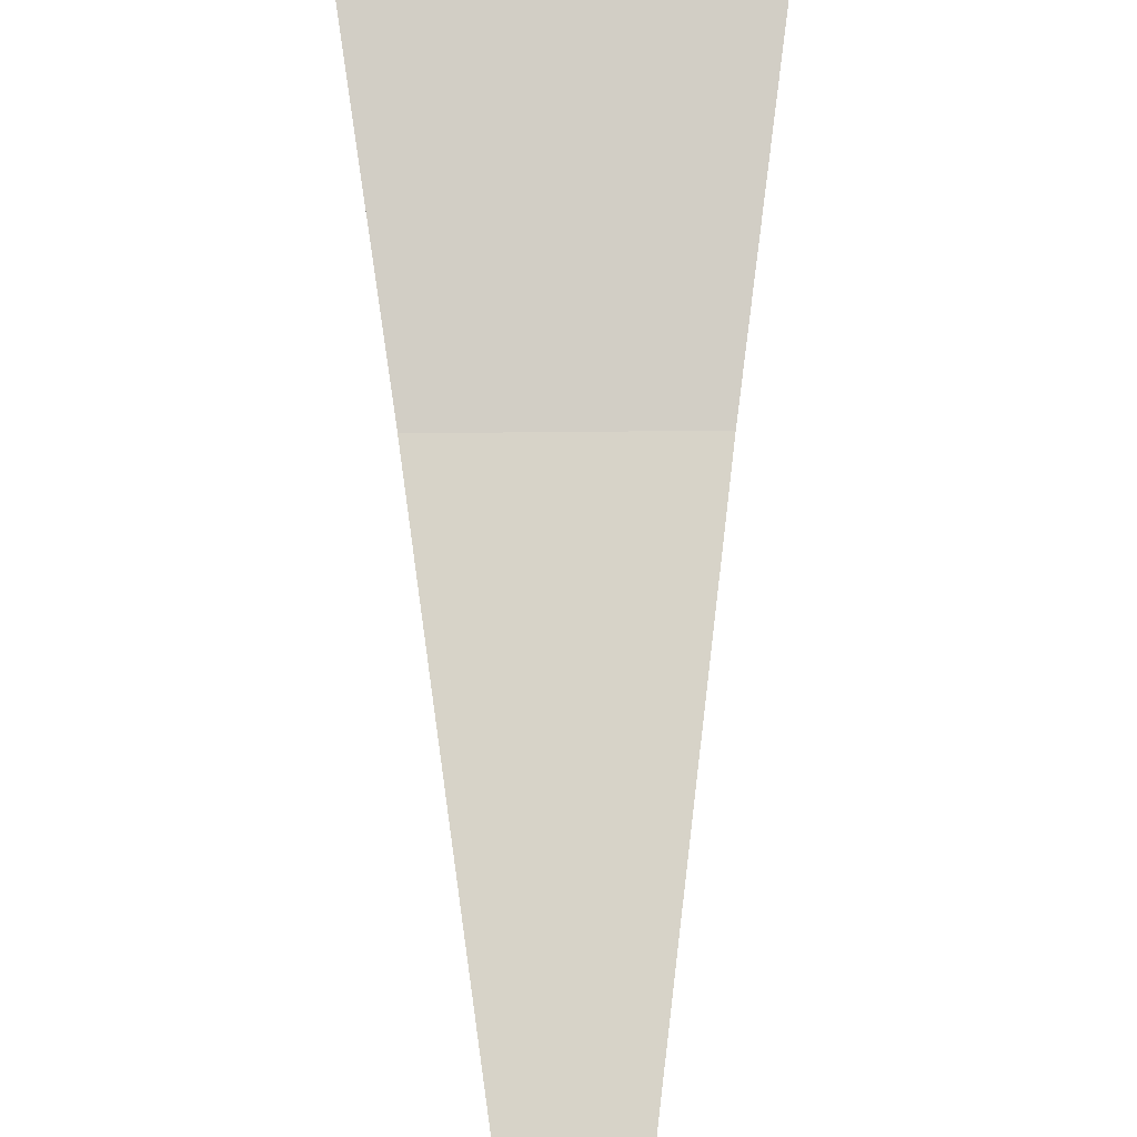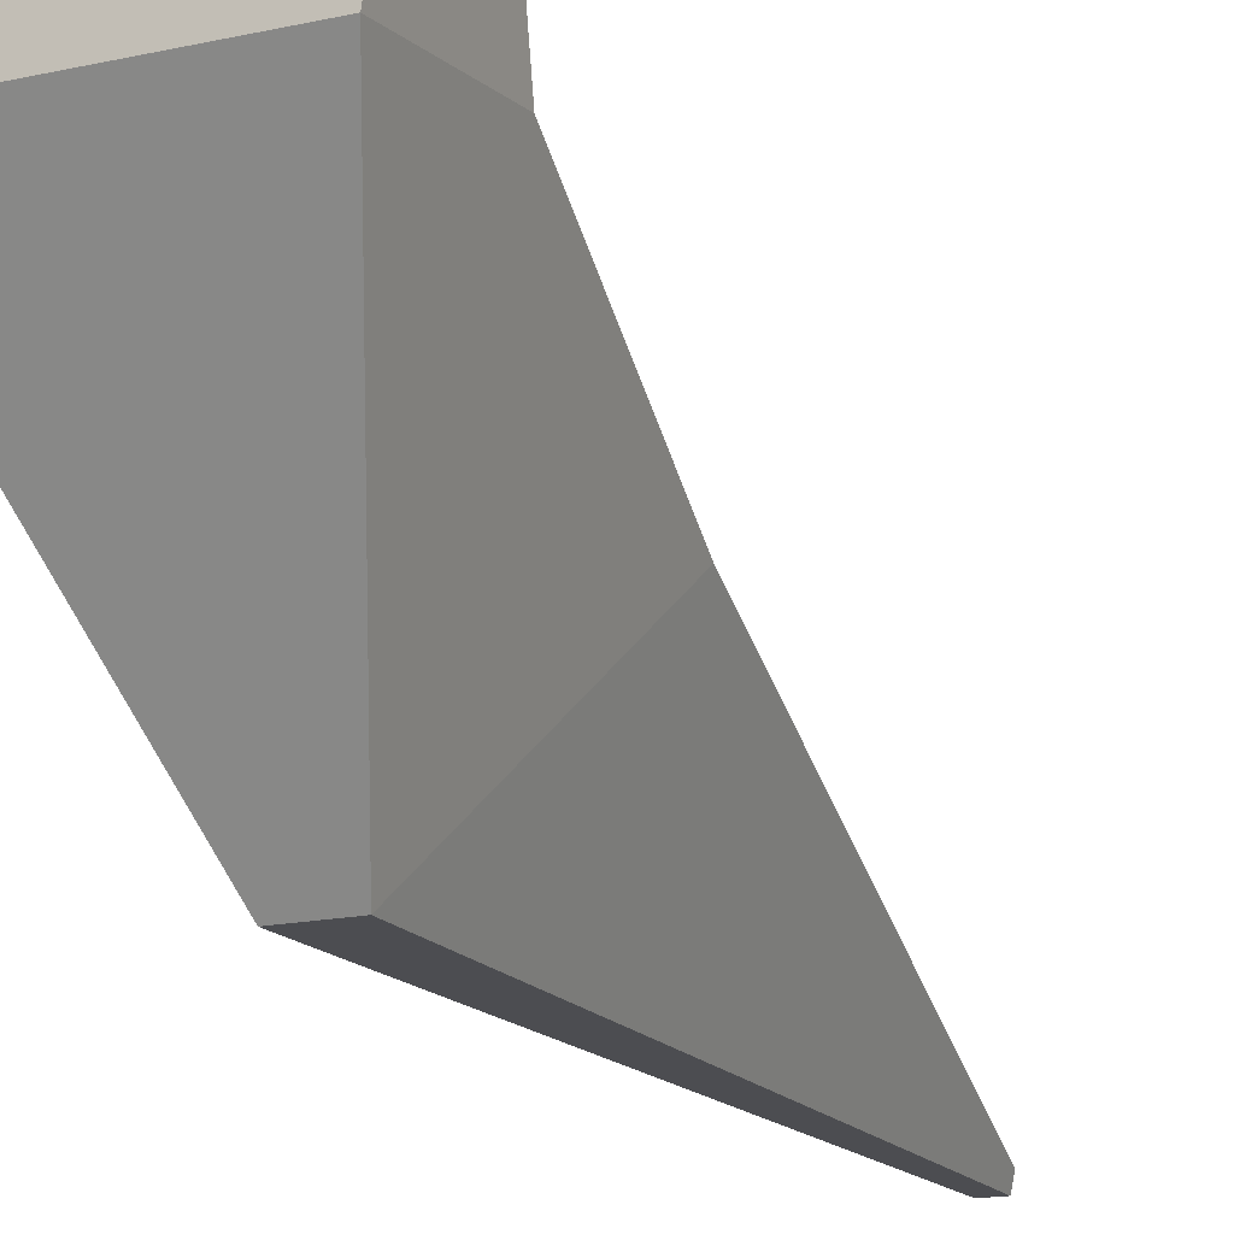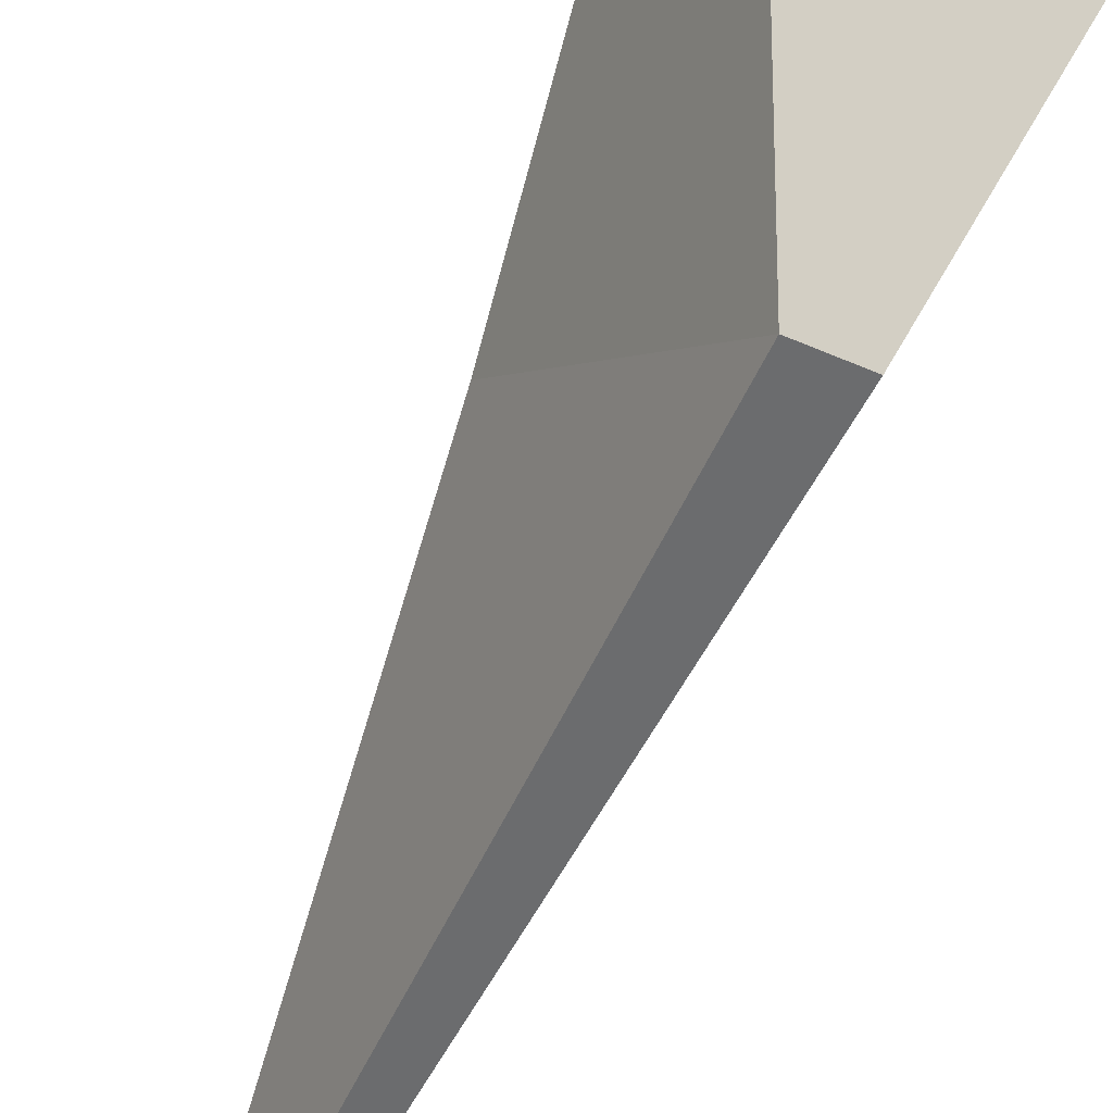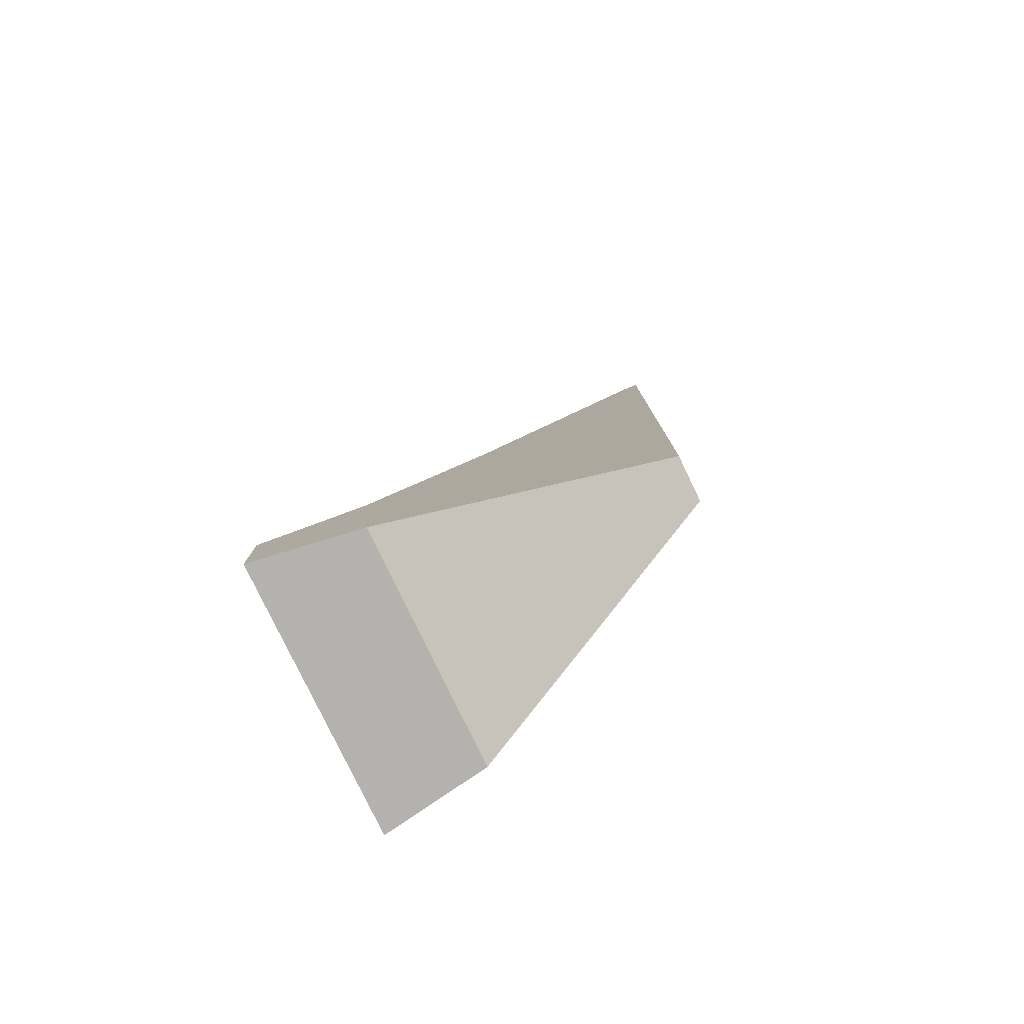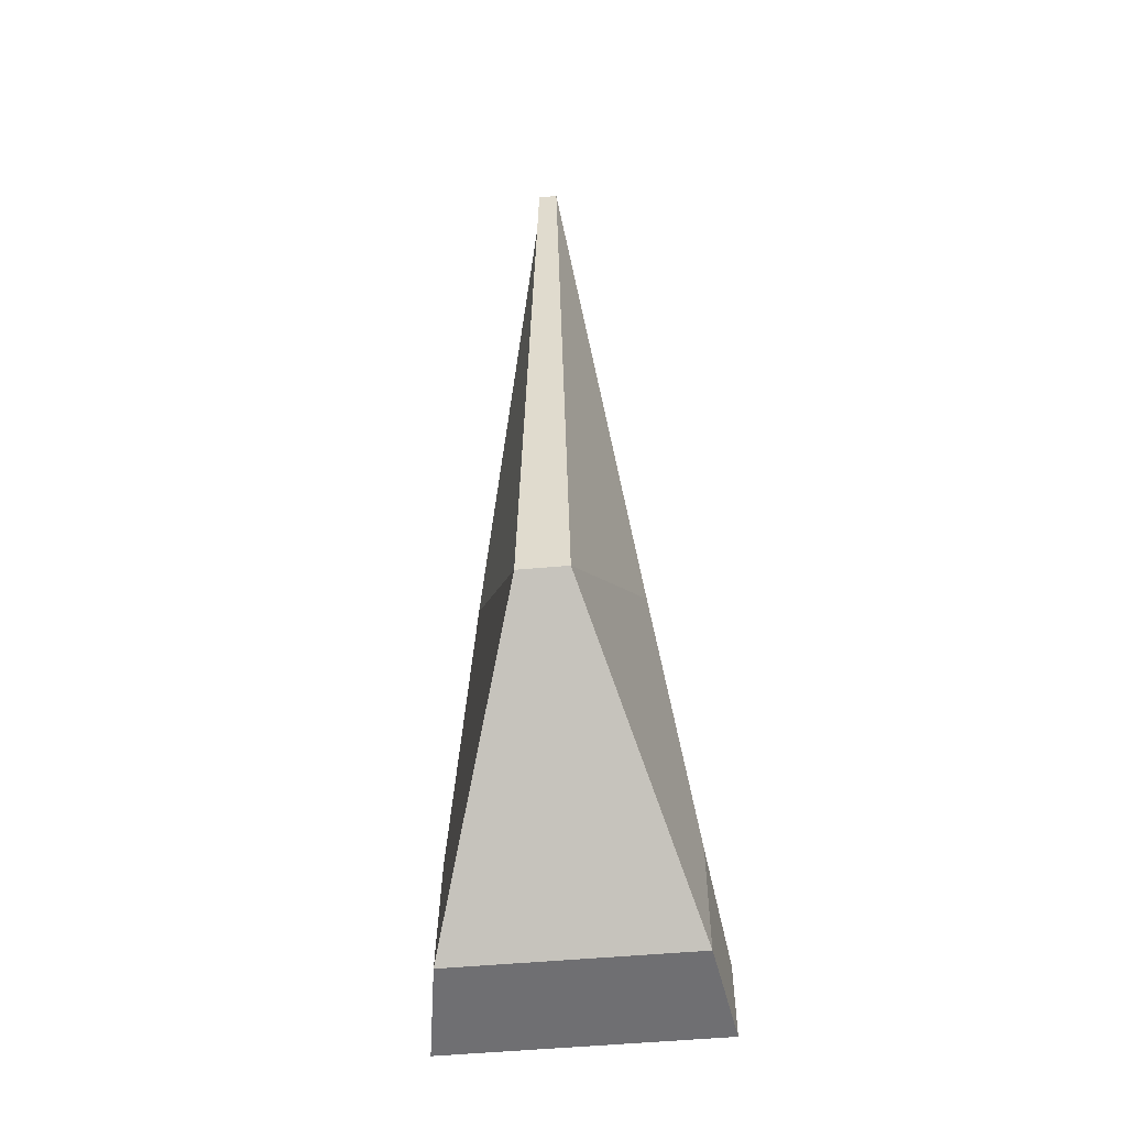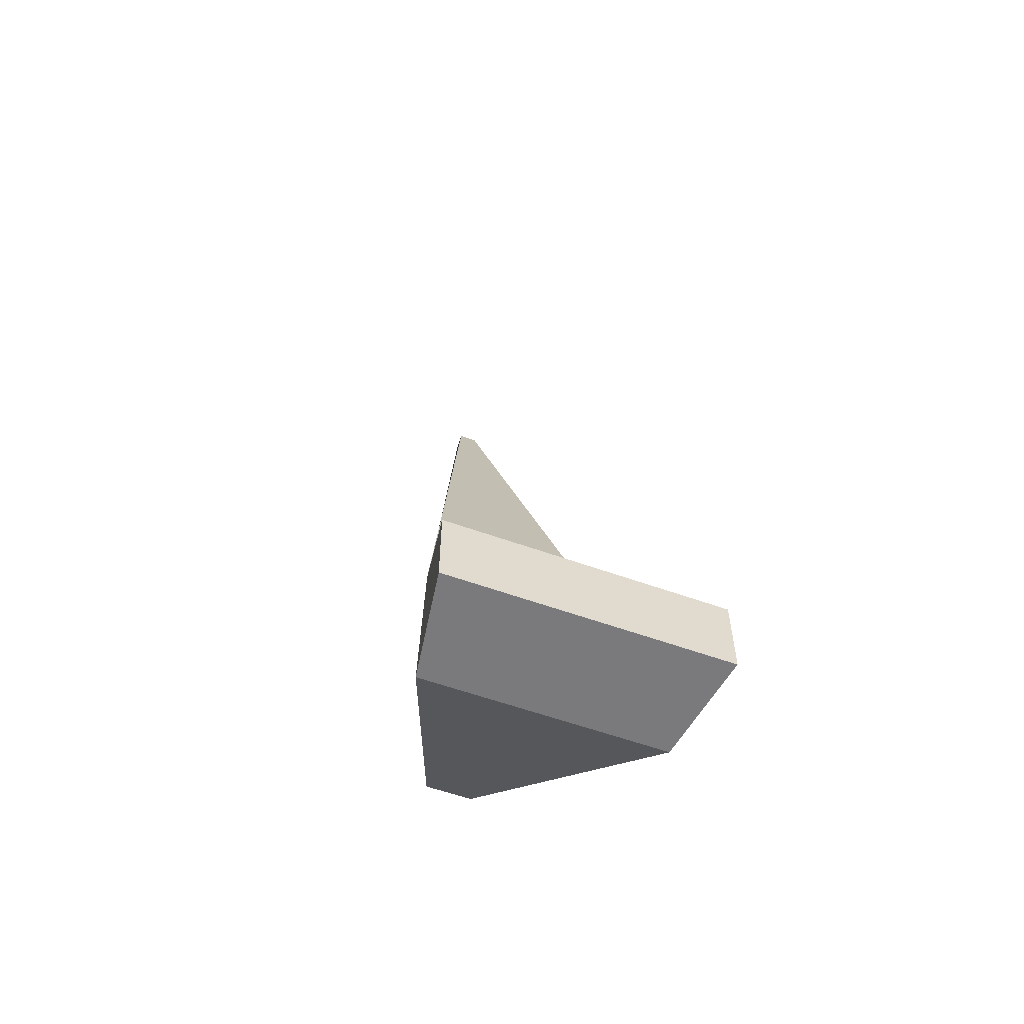
<metadata>
{"format":"obj","ext":"obj","renderer":"f3d","projection":"perspective","resolution":1024,"background":"white","views":[{"elev":59.9,"azim":179.4,"up":"+Z"},{"elev":-16.1,"azim":25.0,"up":"+Z"},{"elev":-53.5,"azim":-25.0,"up":"+Z"},{"elev":-79.6,"azim":115.7,"up":"+Y"},{"elev":-54.4,"azim":-174.6,"up":"+Y"},{"elev":-58.5,"azim":-20.4,"up":"+Y"}]}
</metadata>
<code>
o cuboid
v 0.9375 -0.7358 1.479
v 0.5312 1.993 0.2973
v 0.9375 -1.002 1.478
v 0.5312 1.967 0.249
v 0.0625 -0.7358 1.479
v 0.4688 1.993 0.2973
v 0.0625 -1.002 1.478
v 0.4688 1.967 0.249
v 0.2344 0.2324 0.8376
v 0.4219 -0.3726 0.2536
v 0.5781 -0.3726 0.2536
v 0.7656 0.2324 0.8376
v 0.1172 -0.5592 1.169
v 0.1172 -1 1.125
v 0.8828 -1 1.125
v 0.8828 -0.5592 1.169
f 2 12 11 4
f 8 10 9 6
f 6 9 12 2
f 4 11 10 8
f 3 1 5 7
f 6 2 4 8
f 10 14 13 9
f 11 15 14 10
f 12 16 15 11
f 9 13 16 12
f 5 13 14 7
f 7 14 15 3
f 3 15 16 1
f 1 16 13 5

</code>
